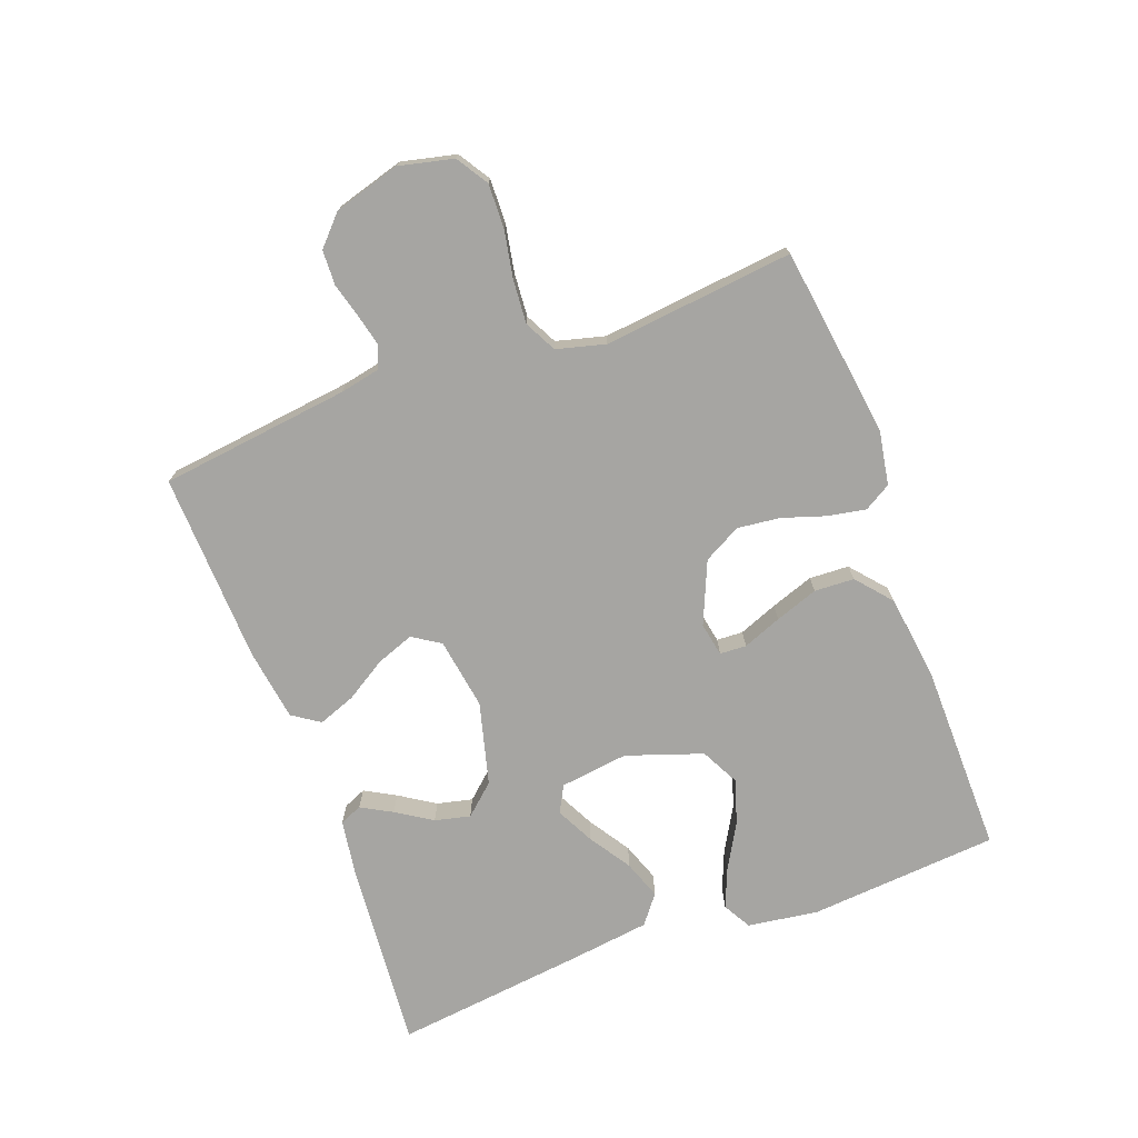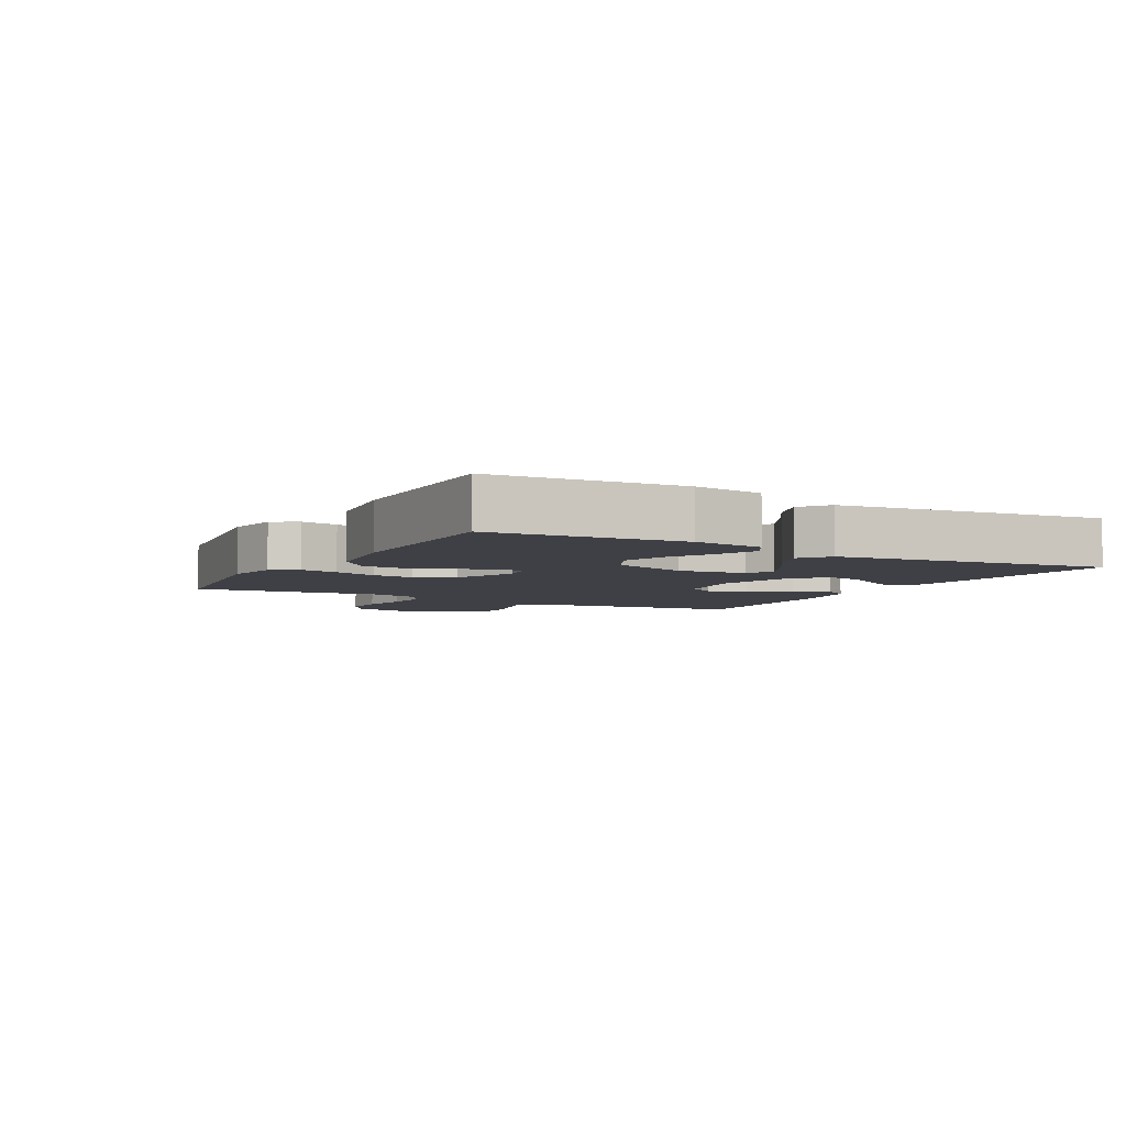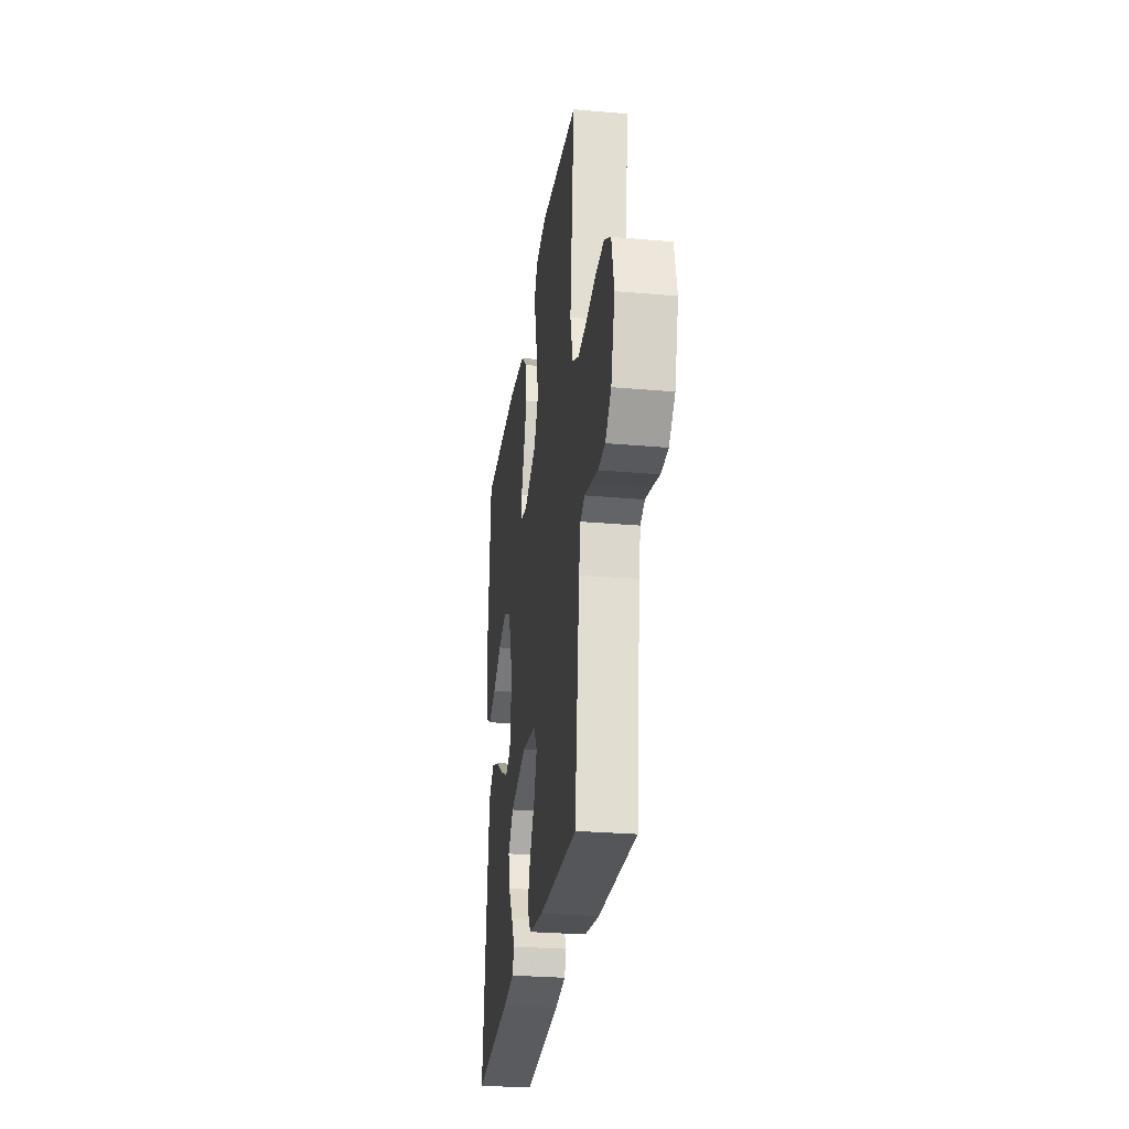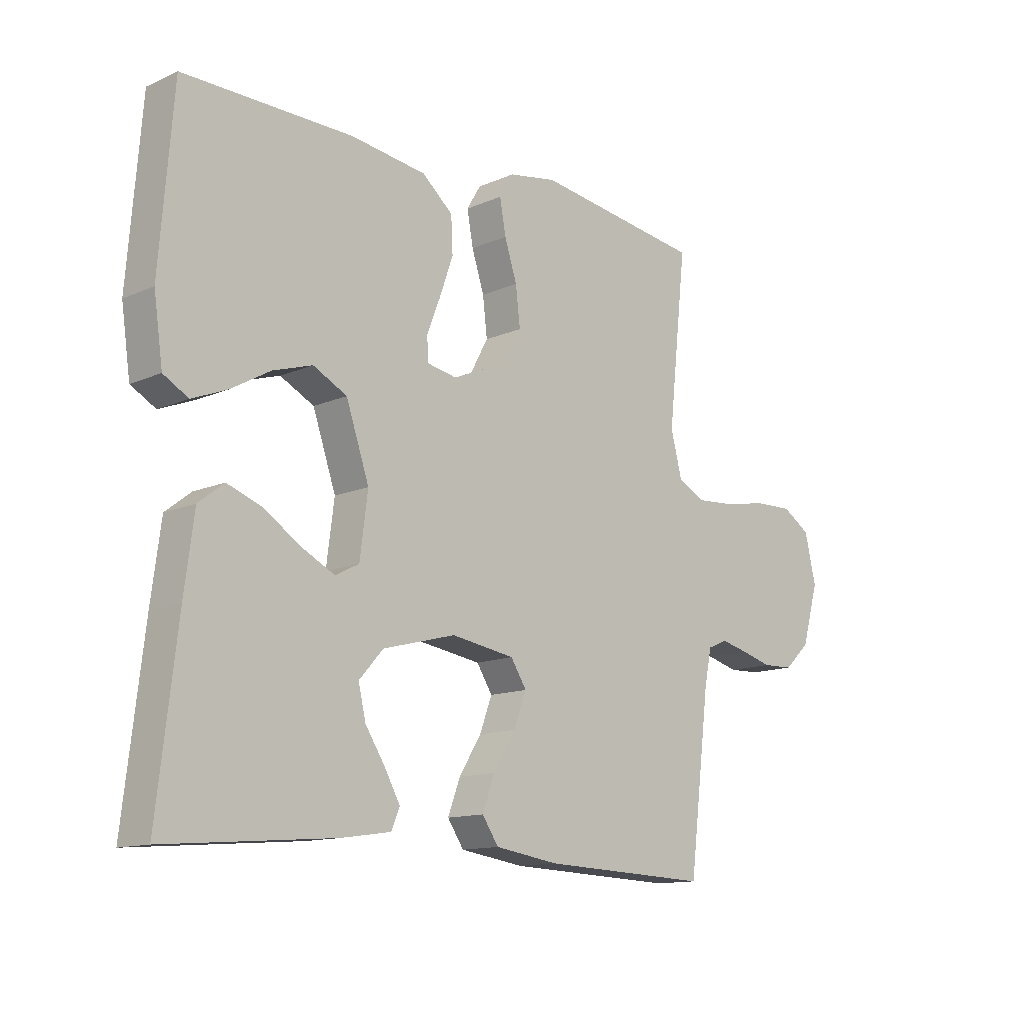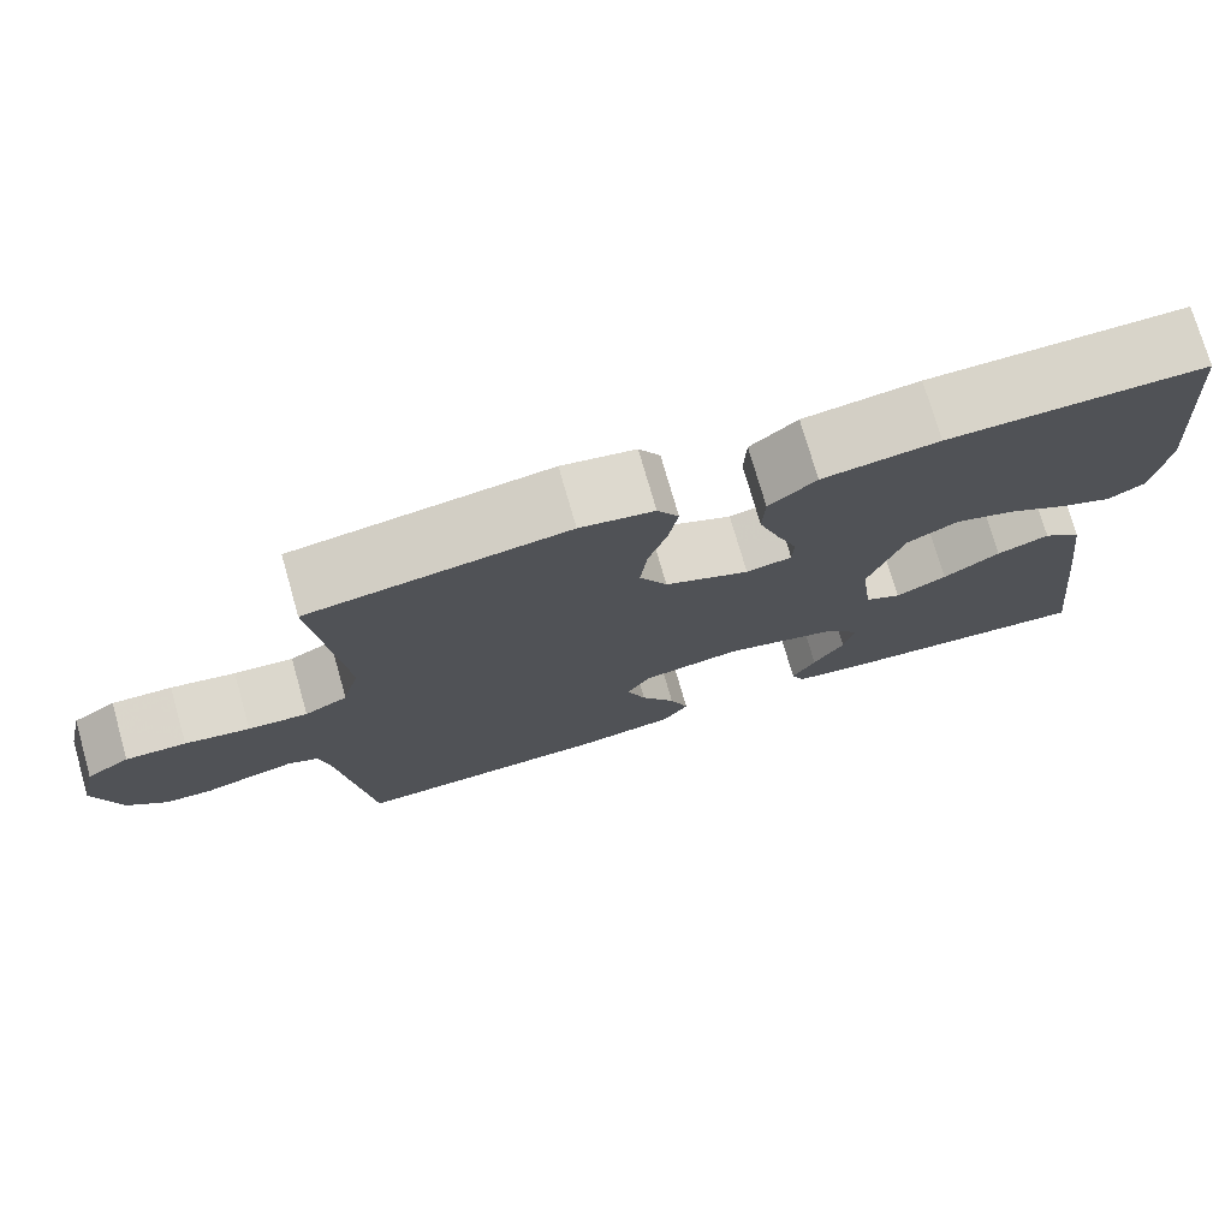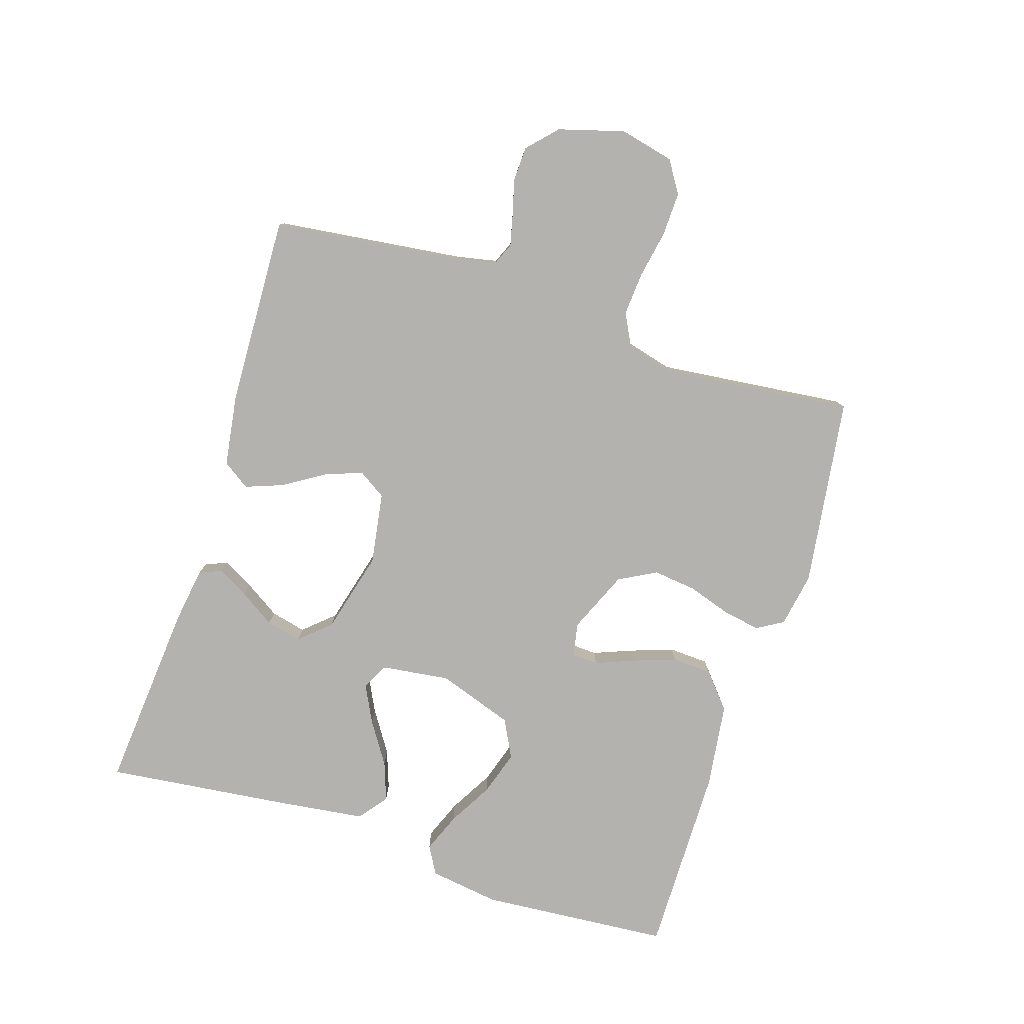
<metadata>
{"format":"obj","ext":"obj","renderer":"f3d","projection":"perspective","resolution":1024,"background":"white","views":[{"elev":-73.8,"azim":-69.7,"up":"+Y"},{"elev":-5.2,"azim":61.3,"up":"+Y"},{"elev":-28.0,"azim":-97.6,"up":"+Z"},{"elev":-12.9,"azim":135.2,"up":"+Z"},{"elev":74.9,"azim":-16.0,"up":"+Z"},{"elev":-79.8,"azim":-107.8,"up":"+Y"}]}
</metadata>
<code>
v -0.5 0.07 0.5
v -0.2 0.07 0.542
v -0.114 0.07 0.527
v -0.089 0.07 0.485
v -0.1 0.07 0.425
v -0.122 0.07 0.357
v -0.13 0.07 0.289
v -0.098 0.07 0.23
v 0 0.07 0.188
v 0.053 0.07 0.198
v 0.055 0.07 0.24
v 0.031 0.07 0.301
v 0.007 0.07 0.369
v 0.01 0.07 0.432
v 0.065 0.07 0.479
v 0.2 0.07 0.497
v 0.5 0.07 0.5
v 0.524 0.07 0.2
v 0.508 0.07 0.089
v 0.464 0.07 0.064
v 0.402 0.07 0.089
v 0.332 0.07 0.129
v 0.262 0.07 0.151
v 0.202 0.07 0.12
v 0.161 0.07 0
v 0.175 0.07 -0.108
v 0.217 0.07 -0.13
v 0.276 0.07 -0.1
v 0.342 0.07 -0.057
v 0.403 0.07 -0.035
v 0.448 0.07 -0.07
v 0.465 0.07 -0.2
v 0.5 0.07 -0.5
v 0.2 0.07 -0.475
v 0.112 0.07 -0.462
v 0.097 0.07 -0.427
v 0.124 0.07 -0.378
v 0.16 0.07 -0.322
v 0.173 0.07 -0.266
v 0.13 0.07 -0.218
v 0 0.07 -0.184
v -0.113 0.07 -0.202
v -0.141 0.07 -0.246
v -0.119 0.07 -0.305
v -0.079 0.07 -0.369
v -0.057 0.07 -0.428
v -0.086 0.07 -0.471
v -0.2 0.07 -0.488
v -0.5 0.07 -0.5
v -0.537 0.07 -0.2
v -0.55 0.07 -0.137
v -0.585 0.07 -0.122
v -0.635 0.07 -0.134
v -0.69 0.07 -0.149
v -0.745 0.07 -0.147
v -0.791 0.07 -0.104
v -0.821 0.07 0
v -0.801 0.07 0.086
v -0.751 0.07 0.118
v -0.681 0.07 0.116
v -0.606 0.07 0.102
v -0.537 0.07 0.097
v -0.487 0.07 0.123
v -0.467 0.07 0.2
v -0.5 0 0.5
v -0.2 0 0.542
v -0.114 0 0.527
v -0.089 0 0.485
v -0.1 0 0.425
v -0.122 0 0.357
v -0.13 0 0.289
v -0.098 0 0.23
v 0 0 0.188
v 0.053 0 0.198
v 0.055 0 0.24
v 0.031 0 0.301
v 0.007 0 0.369
v 0.01 0 0.432
v 0.065 0 0.479
v 0.2 0 0.497
v 0.5 0 0.5
v 0.524 0 0.2
v 0.508 0 0.089
v 0.464 0 0.064
v 0.402 0 0.089
v 0.332 0 0.129
v 0.262 0 0.151
v 0.202 0 0.12
v 0.161 0 0
v 0.175 0 -0.108
v 0.217 0 -0.13
v 0.276 0 -0.1
v 0.342 0 -0.057
v 0.403 0 -0.035
v 0.448 0 -0.07
v 0.465 0 -0.2
v 0.5 0 -0.5
v 0.2 0 -0.475
v 0.112 0 -0.462
v 0.097 0 -0.427
v 0.124 0 -0.378
v 0.16 0 -0.322
v 0.173 0 -0.266
v 0.13 0 -0.218
v 0 0 -0.184
v -0.113 0 -0.202
v -0.141 0 -0.246
v -0.119 0 -0.305
v -0.079 0 -0.369
v -0.057 0 -0.428
v -0.086 0 -0.471
v -0.2 0 -0.488
v -0.5 0 -0.5
v -0.537 0 -0.2
v -0.55 0 -0.137
v -0.585 0 -0.122
v -0.635 0 -0.134
v -0.69 0 -0.149
v -0.745 0 -0.147
v -0.791 0 -0.104
v -0.821 0 0
v -0.801 0 0.086
v -0.751 0 0.118
v -0.681 0 0.116
v -0.606 0 0.102
v -0.537 0 0.097
v -0.487 0 0.123
v -0.467 0 0.2
f 58 59 60 61
f 58 61 62
f 57 58 62
f 56 57 62
f 53 54 55 56
f 52 53 56 62
f 51 52 62 63
f 47 48 49 50
f 44 45 46 47
f 43 44 47 50
f 42 43 50 51
f 35 36 37 38
f 33 34 35 38
f 33 38 39
f 32 33 39 40
f 28 29 30 31
f 27 28 31 32
f 19 20 21 22
f 19 22 23
f 18 19 23
f 17 18 23
f 16 17 23 24
f 11 12 13 14
f 11 14 15 16
f 3 4 5 6
f 3 6 7
f 64 1 2 3
f 64 3 7
f 63 64 7 8
f 41 42 51 63
f 41 63 8 9
f 27 32 40 41
f 26 27 41
f 25 26 41 9
f 24 25 9 10
f 10 11 16 24
f 125 124 123 122
f 126 125 122
f 126 122 121
f 126 121 120
f 120 119 118 117
f 126 120 117 116
f 127 126 116 115
f 114 113 112 111
f 111 110 109 108
f 114 111 108 107
f 115 114 107 106
f 102 101 100 99
f 102 99 98 97
f 103 102 97
f 104 103 97 96
f 95 94 93 92
f 96 95 92 91
f 86 85 84 83
f 87 86 83
f 87 83 82
f 87 82 81
f 88 87 81 80
f 78 77 76 75
f 80 79 78 75
f 70 69 68 67
f 71 70 67
f 67 66 65 128
f 71 67 128
f 72 71 128 127
f 127 115 106 105
f 73 72 127 105
f 105 104 96 91
f 105 91 90
f 73 105 90 89
f 74 73 89 88
f 88 80 75 74
f 1 65 66 2
f 2 66 67 3
f 3 67 68 4
f 4 68 69 5
f 5 69 70 6
f 6 70 71 7
f 7 71 72 8
f 8 72 73 9
f 9 73 74 10
f 10 74 75 11
f 11 75 76 12
f 12 76 77 13
f 13 77 78 14
f 14 78 79 15
f 15 79 80 16
f 16 80 81 17
f 17 81 82 18
f 18 82 83 19
f 19 83 84 20
f 20 84 85 21
f 21 85 86 22
f 22 86 87 23
f 23 87 88 24
f 24 88 89 25
f 25 89 90 26
f 26 90 91 27
f 27 91 92 28
f 28 92 93 29
f 29 93 94 30
f 30 94 95 31
f 31 95 96 32
f 32 96 97 33
f 33 97 98 34
f 34 98 99 35
f 35 99 100 36
f 36 100 101 37
f 37 101 102 38
f 38 102 103 39
f 39 103 104 40
f 40 104 105 41
f 41 105 106 42
f 42 106 107 43
f 43 107 108 44
f 44 108 109 45
f 45 109 110 46
f 46 110 111 47
f 47 111 112 48
f 48 112 113 49
f 49 113 114 50
f 50 114 115 51
f 51 115 116 52
f 52 116 117 53
f 53 117 118 54
f 54 118 119 55
f 55 119 120 56
f 56 120 121 57
f 57 121 122 58
f 58 122 123 59
f 59 123 124 60
f 60 124 125 61
f 61 125 126 62
f 62 126 127 63
f 63 127 128 64
f 64 128 65 1

</code>
